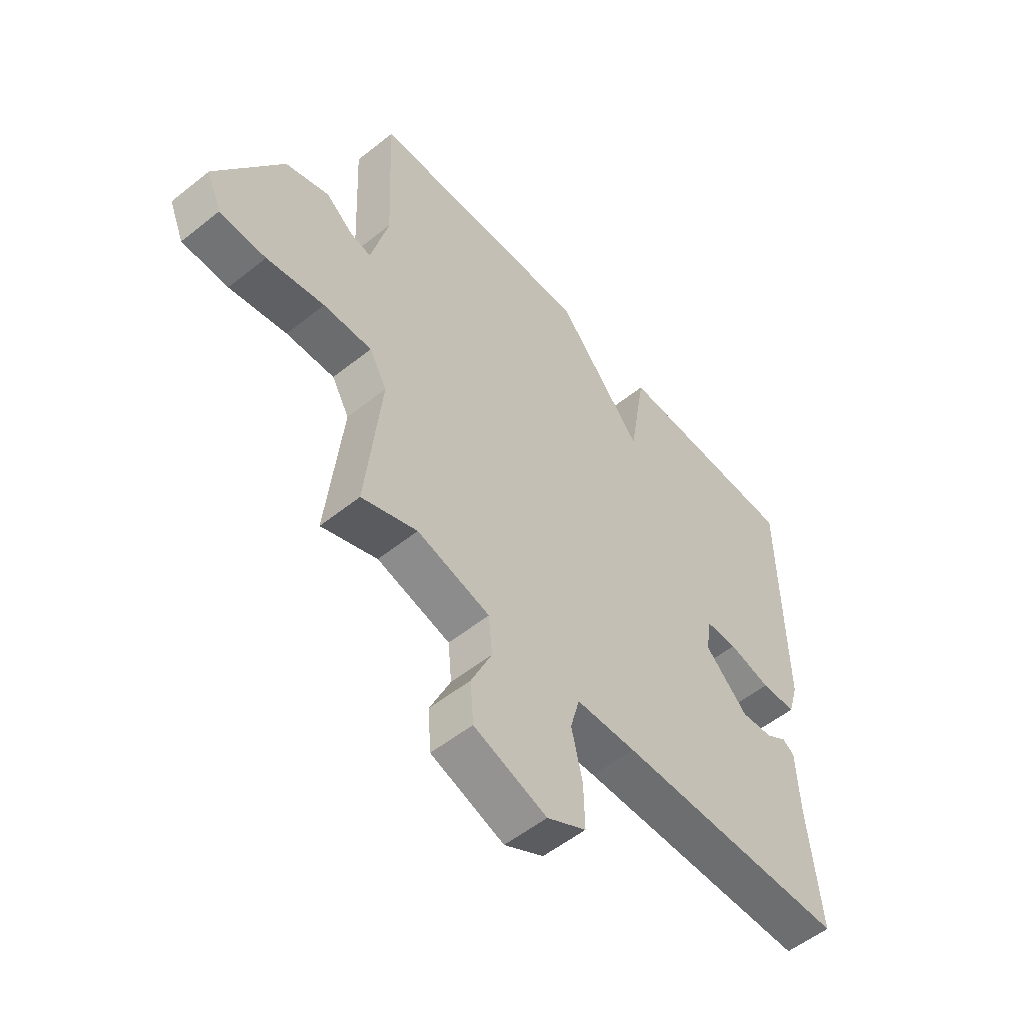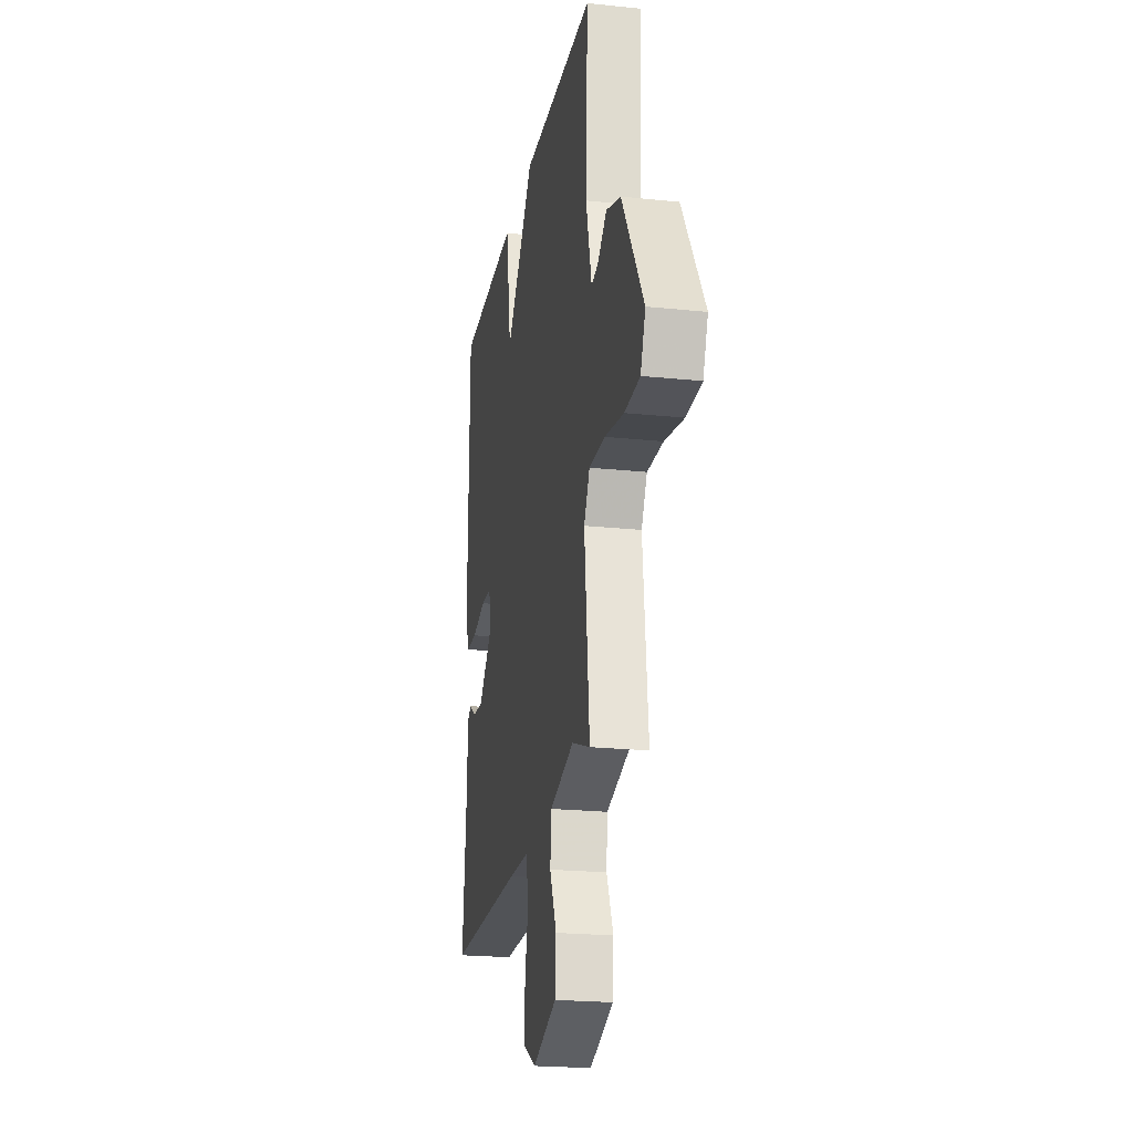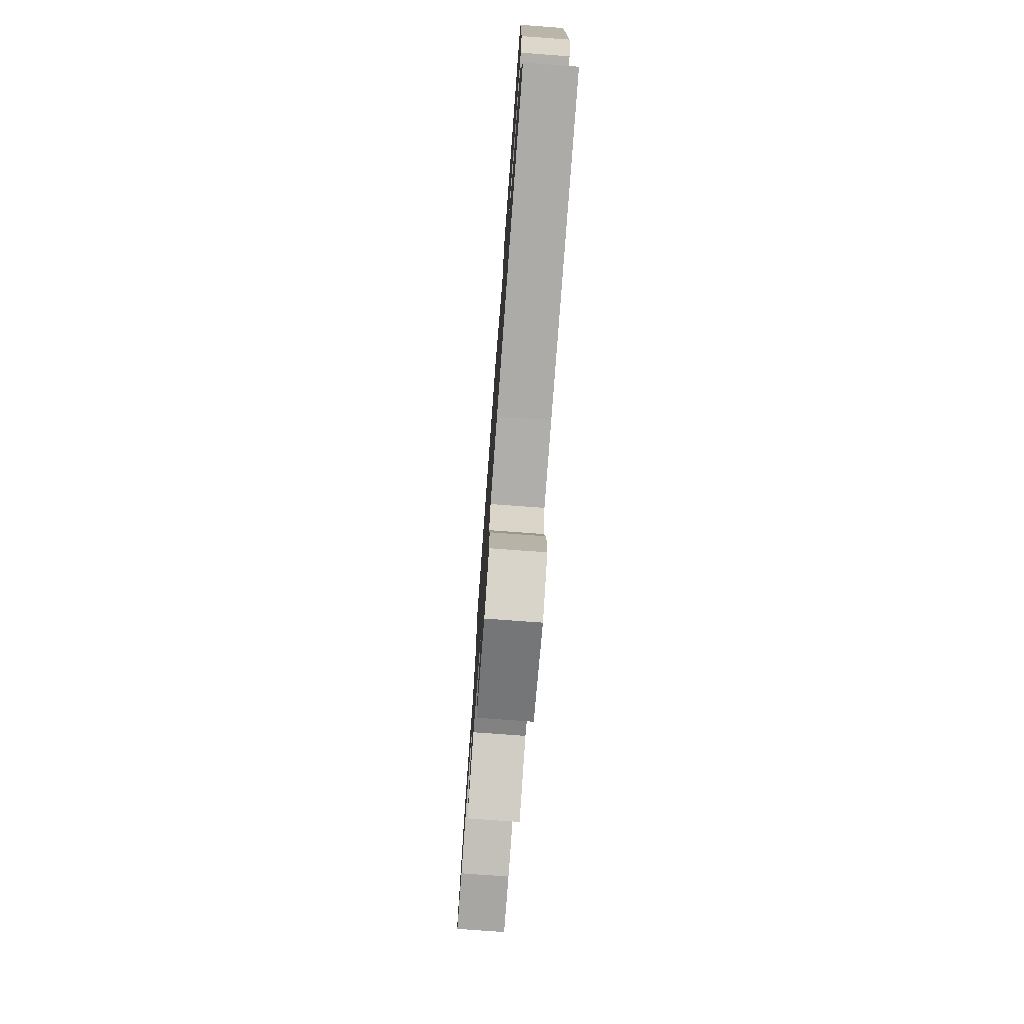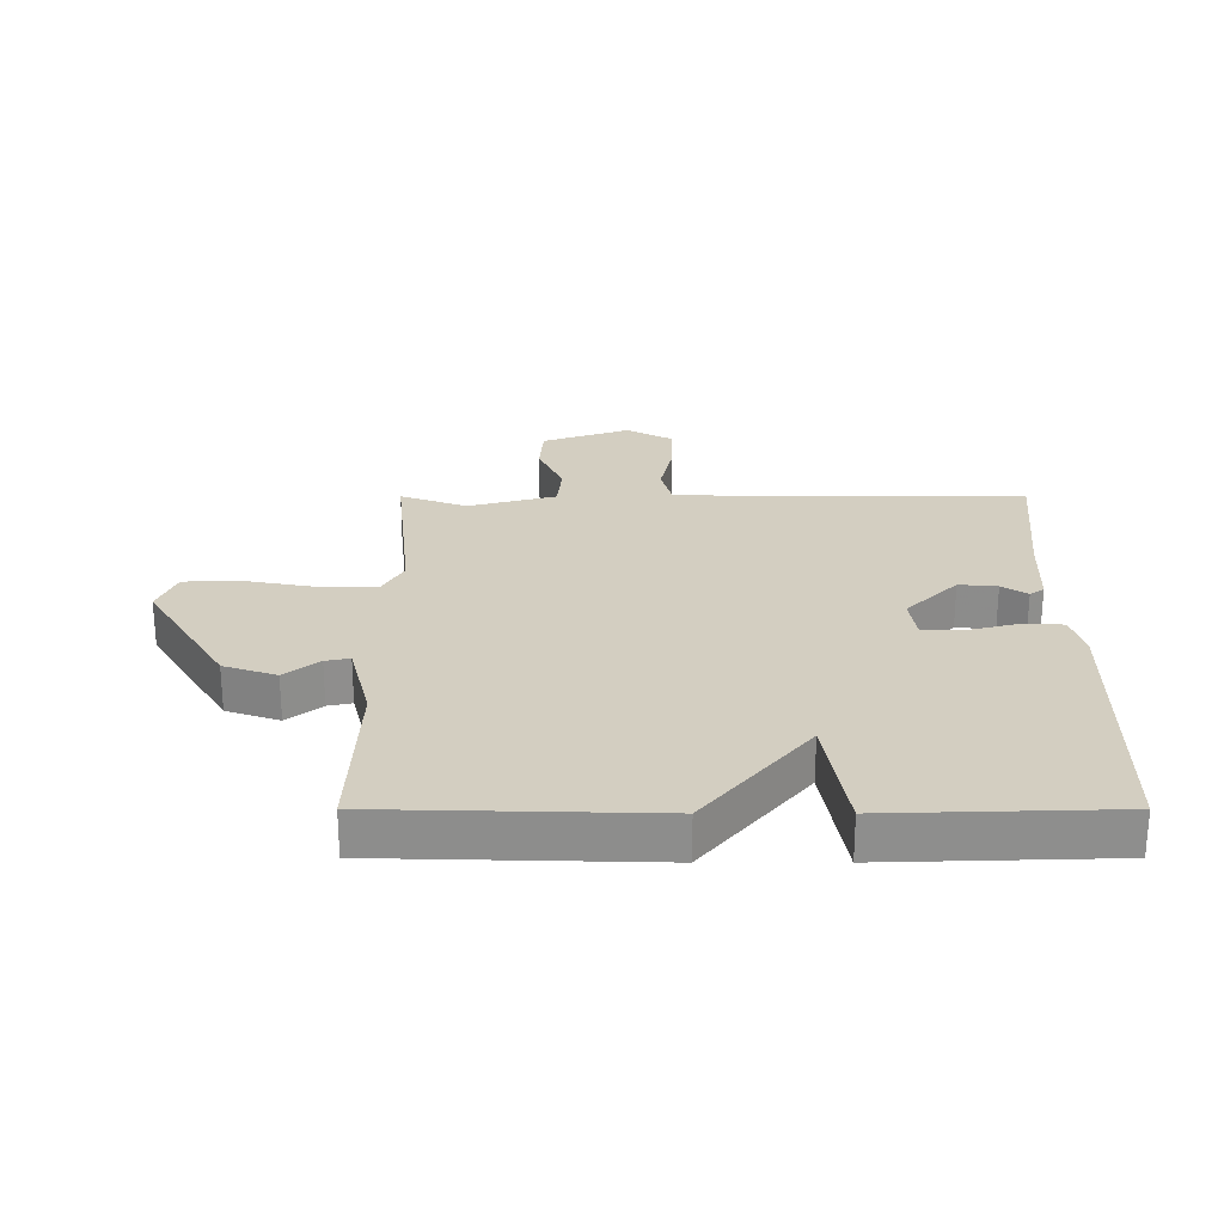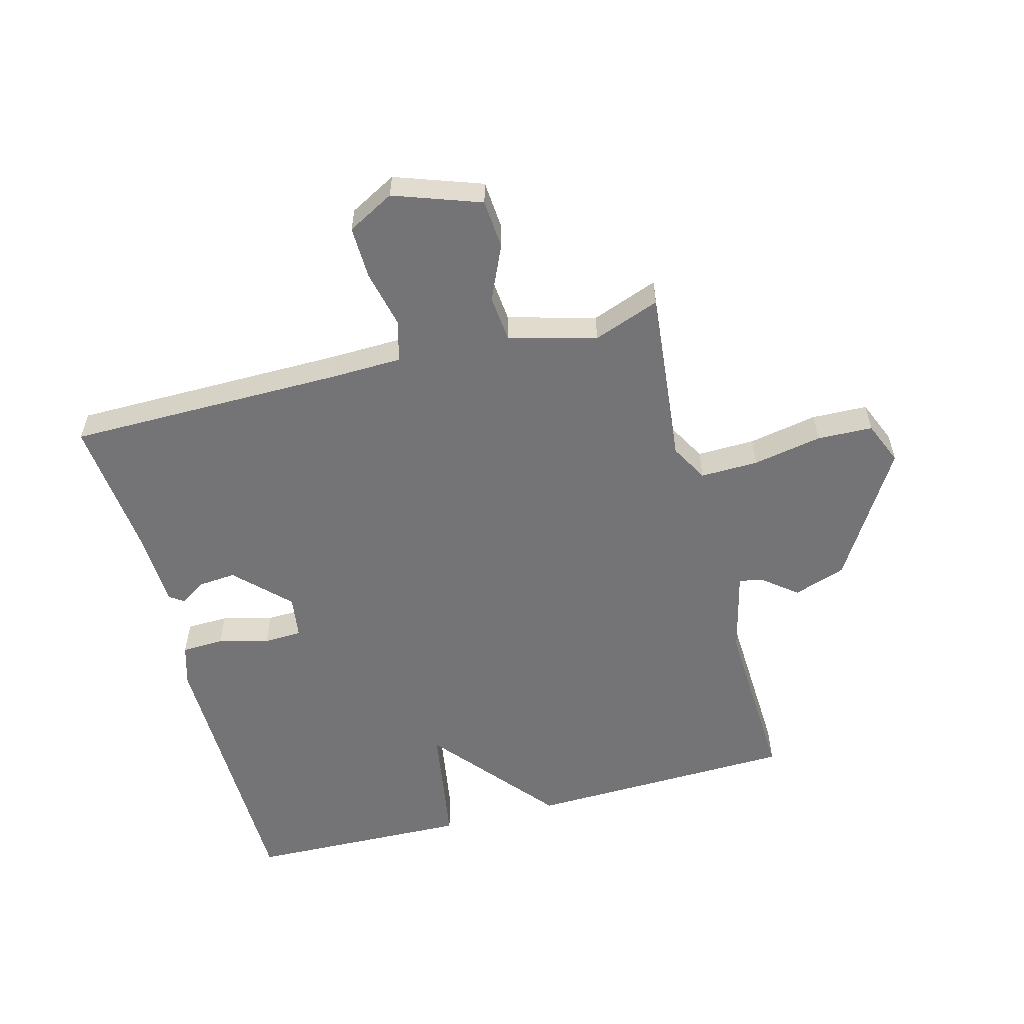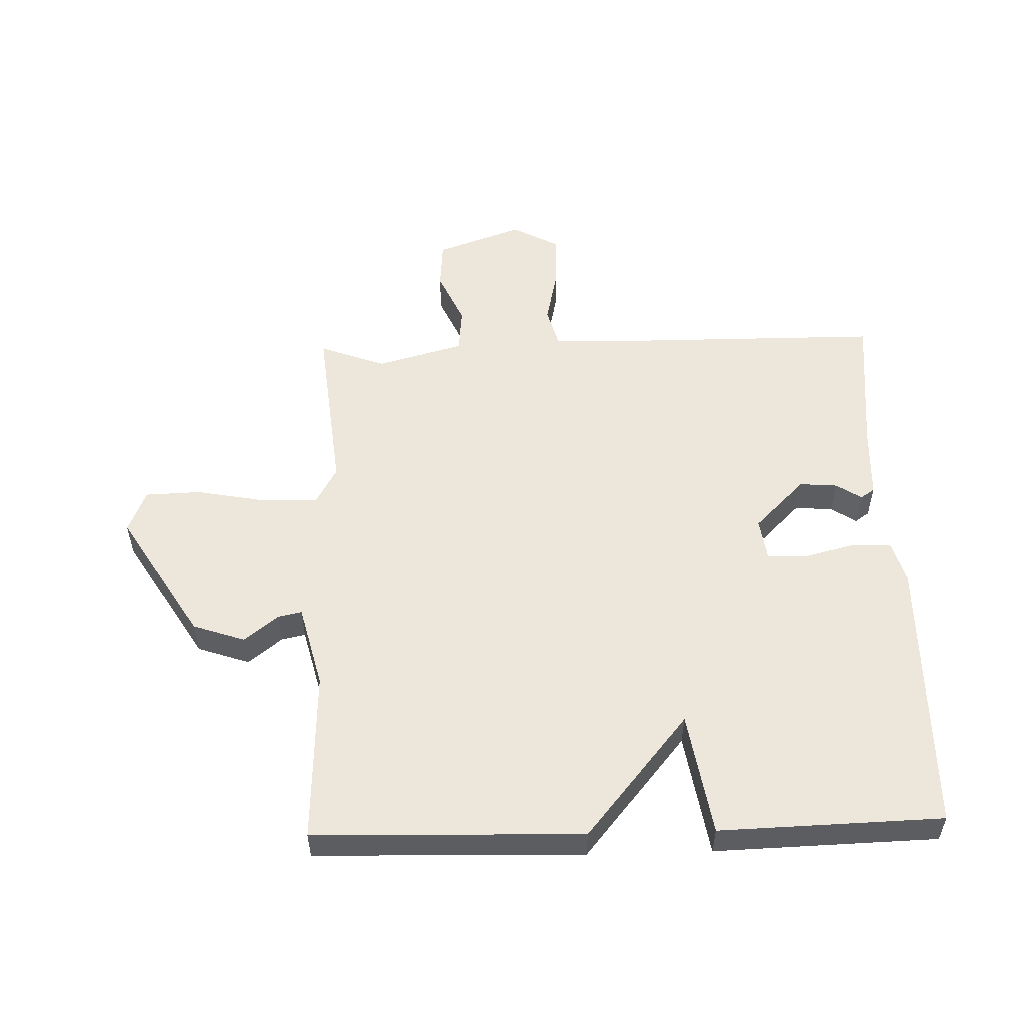
<metadata>
{"format":"obj","ext":"obj","renderer":"f3d","projection":"perspective","resolution":1024,"background":"white","views":[{"elev":-54.4,"azim":-49.7,"up":"+Z"},{"elev":-21.9,"azim":-100.4,"up":"+Z"},{"elev":-76.3,"azim":85.8,"up":"+Z"},{"elev":25.3,"azim":-0.0,"up":"+Y"},{"elev":-56.3,"azim":-165.1,"up":"+Y"},{"elev":53.7,"azim":-1.7,"up":"+Y"}]}
</metadata>
<code>
v 0.5 0.07 0.5
v 0.505 0.07 0.043
v 0.485 0.07 -0.025
v 0.417 0.07 -0.027
v 0.335 0.07 -0.006
v 0.273 0.07 -0.008
v 0.263 0.07 -0.078
v 0.346 0.07 -0.161
v 0.408 0.07 -0.156
v 0.449 0.07 -0.129
v 0.472 0.07 -0.145
v 0.477 0.07 -0.267
v 0.5 0.07 -0.5
v 0.051 0.07 -0.502
v -0.065 0.07 -0.505
v -0.083 0.07 -0.572
v -0.062 0.07 -0.666
v -0.06 0.07 -0.752
v -0.136 0.07 -0.793
v -0.277 0.07 -0.743
v -0.283 0.07 -0.663
v -0.243 0.07 -0.574
v -0.25 0.07 -0.499
v -0.392 0.07 -0.46
v -0.5 0.07 -0.5
v -0.47 0.07 -0.213
v -0.504 0.07 -0.152
v -0.598 0.07 -0.154
v -0.71 0.07 -0.175
v -0.8 0.07 -0.172
v -0.829 0.07 -0.102
v -0.701 0.07 0.106
v -0.616 0.07 0.135
v -0.561 0.07 0.091
v -0.522 0.07 0.083
v -0.488 0.07 0.219
v -0.5 0.07 0.5
v -0.063 0.07 0.511
v 0.104 0.07 0.309
v 0.137 0.07 0.511
v 0.5 0 0.5
v 0.505 0 0.043
v 0.485 0 -0.025
v 0.417 0 -0.027
v 0.335 0 -0.006
v 0.273 0 -0.008
v 0.263 0 -0.078
v 0.346 0 -0.161
v 0.408 0 -0.156
v 0.449 0 -0.129
v 0.472 0 -0.145
v 0.477 0 -0.267
v 0.5 0 -0.5
v 0.051 0 -0.502
v -0.065 0 -0.505
v -0.083 0 -0.572
v -0.062 0 -0.666
v -0.06 0 -0.752
v -0.136 0 -0.793
v -0.277 0 -0.743
v -0.283 0 -0.663
v -0.243 0 -0.574
v -0.25 0 -0.499
v -0.392 0 -0.46
v -0.5 0 -0.5
v -0.47 0 -0.213
v -0.504 0 -0.152
v -0.598 0 -0.154
v -0.71 0 -0.175
v -0.8 0 -0.172
v -0.829 0 -0.102
v -0.701 0 0.106
v -0.616 0 0.135
v -0.561 0 0.091
v -0.522 0 0.083
v -0.488 0 0.219
v -0.5 0 0.5
v -0.063 0 0.511
v 0.104 0 0.309
v 0.137 0 0.511
f 3 4 5
f 2 3 5
f 1 2 5
f 40 1 5
f 39 40 5
f 39 5 6
f 38 39 6
f 37 38 6
f 36 37 6
f 35 36 6 7
f 32 33 34
f 31 32 34
f 30 31 34
f 29 30 34
f 28 29 34
f 27 28 34 35
f 35 7 8
f 27 35 8
f 26 27 8
f 24 25 26 8
f 20 21 22
f 19 20 22
f 18 19 22
f 17 18 22
f 16 17 22
f 15 16 22 23
f 24 8 9
f 23 24 9
f 15 23 9
f 14 15 9
f 10 11 12
f 9 10 12
f 14 9 12
f 12 13 14
f 45 44 43
f 45 43 42
f 45 42 41
f 45 41 80
f 45 80 79
f 46 45 79
f 46 79 78
f 46 78 77
f 46 77 76
f 47 46 76 75
f 74 73 72
f 74 72 71
f 74 71 70
f 74 70 69
f 74 69 68
f 75 74 68 67
f 48 47 75
f 48 75 67
f 48 67 66
f 48 66 65 64
f 62 61 60
f 62 60 59
f 62 59 58
f 62 58 57
f 62 57 56
f 63 62 56 55
f 49 48 64
f 49 64 63
f 49 63 55
f 49 55 54
f 52 51 50
f 52 50 49
f 52 49 54
f 54 53 52
f 1 41 42 2
f 2 42 43 3
f 3 43 44 4
f 4 44 45 5
f 5 45 46 6
f 6 46 47 7
f 7 47 48 8
f 8 48 49 9
f 9 49 50 10
f 10 50 51 11
f 11 51 52 12
f 12 52 53 13
f 13 53 54 14
f 14 54 55 15
f 15 55 56 16
f 16 56 57 17
f 17 57 58 18
f 18 58 59 19
f 19 59 60 20
f 20 60 61 21
f 21 61 62 22
f 22 62 63 23
f 23 63 64 24
f 24 64 65 25
f 25 65 66 26
f 26 66 67 27
f 27 67 68 28
f 28 68 69 29
f 29 69 70 30
f 30 70 71 31
f 31 71 72 32
f 32 72 73 33
f 33 73 74 34
f 34 74 75 35
f 35 75 76 36
f 36 76 77 37
f 37 77 78 38
f 38 78 79 39
f 39 79 80 40
f 40 80 41 1

</code>
